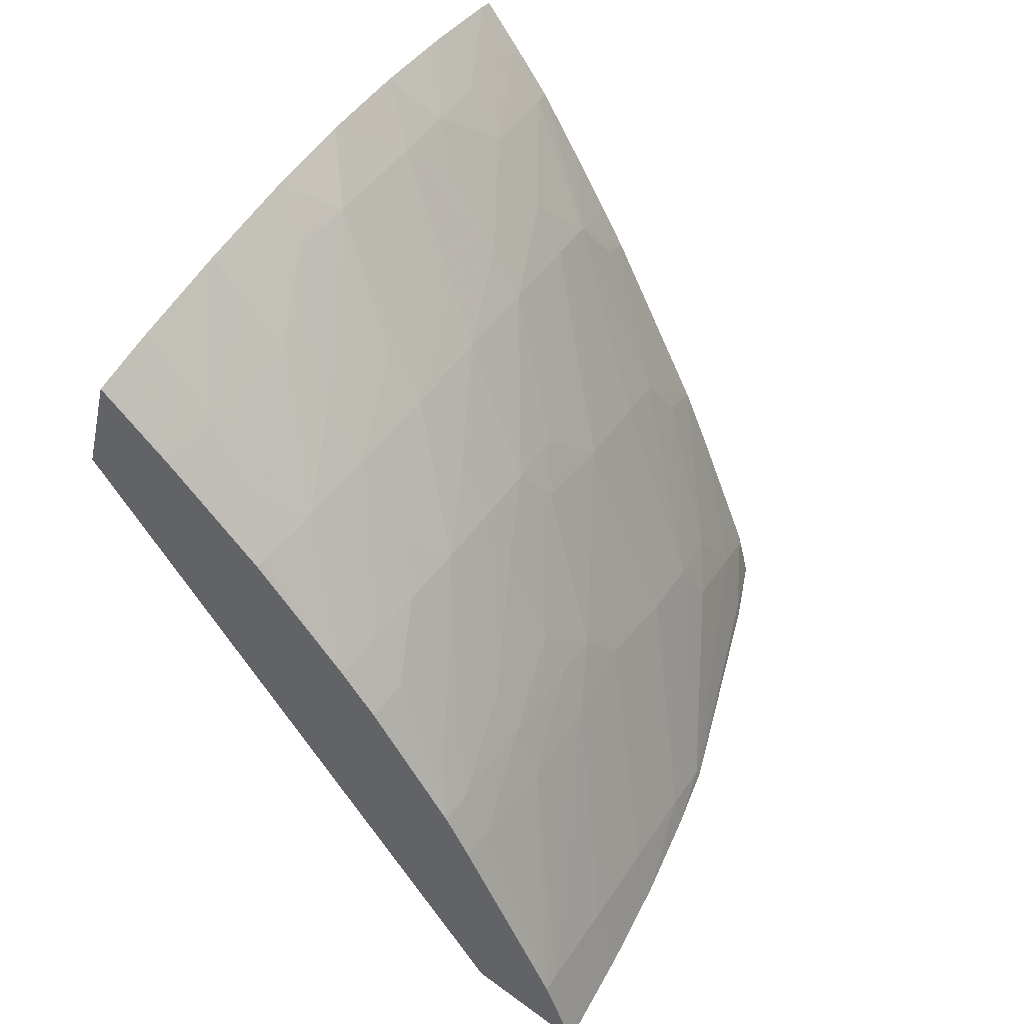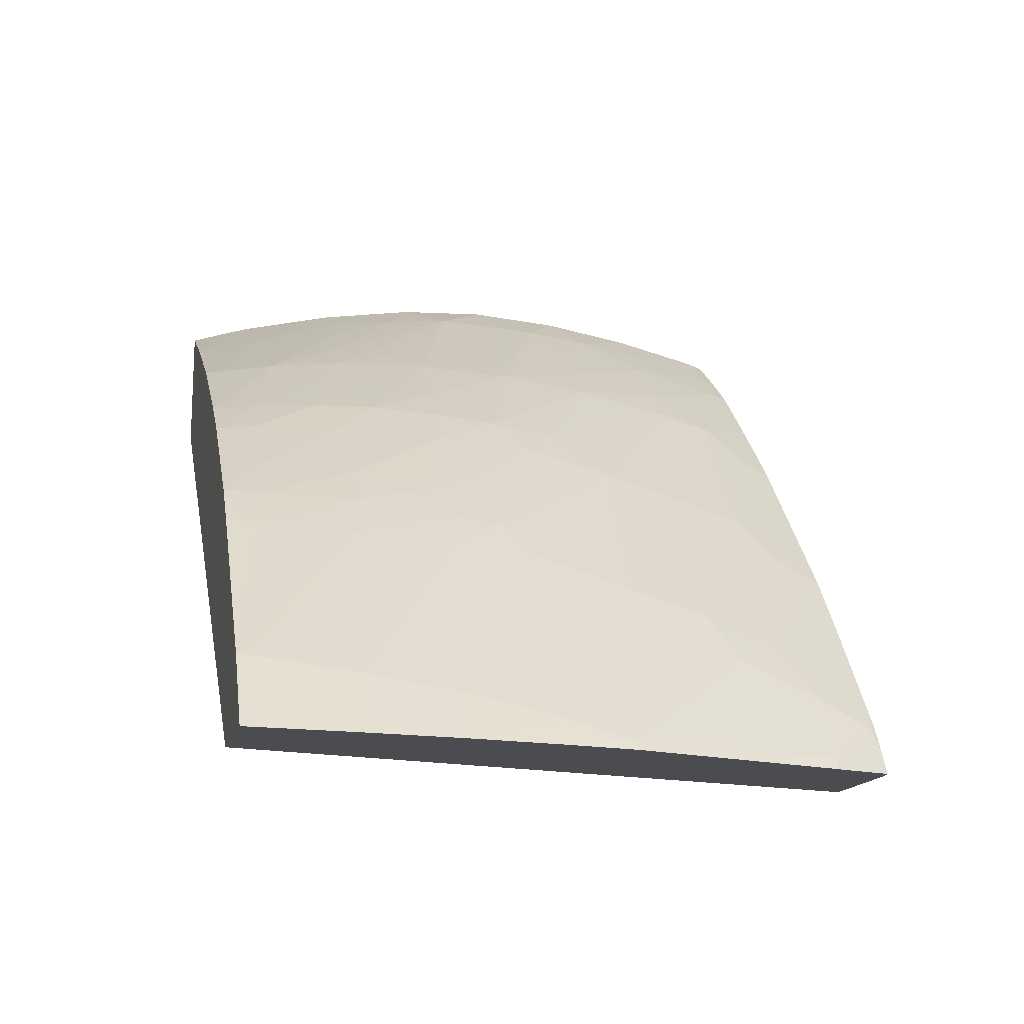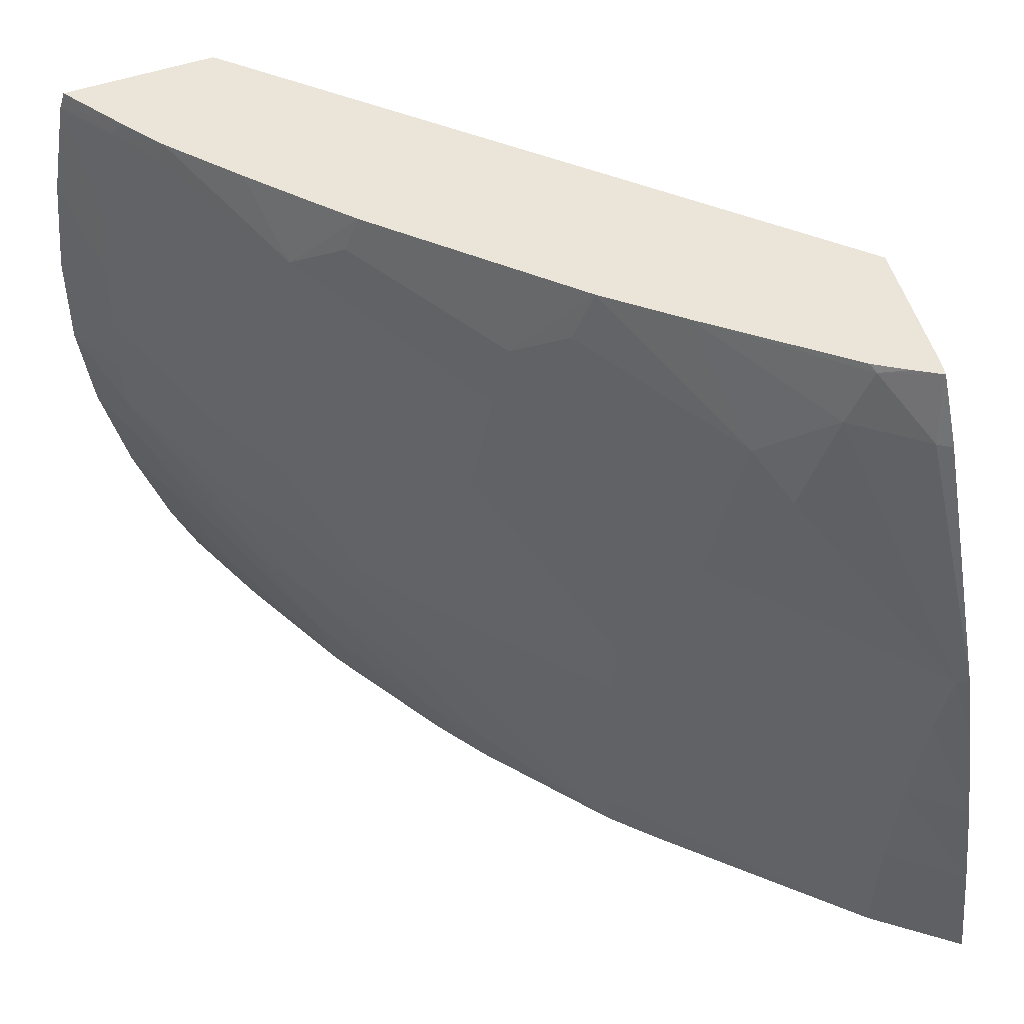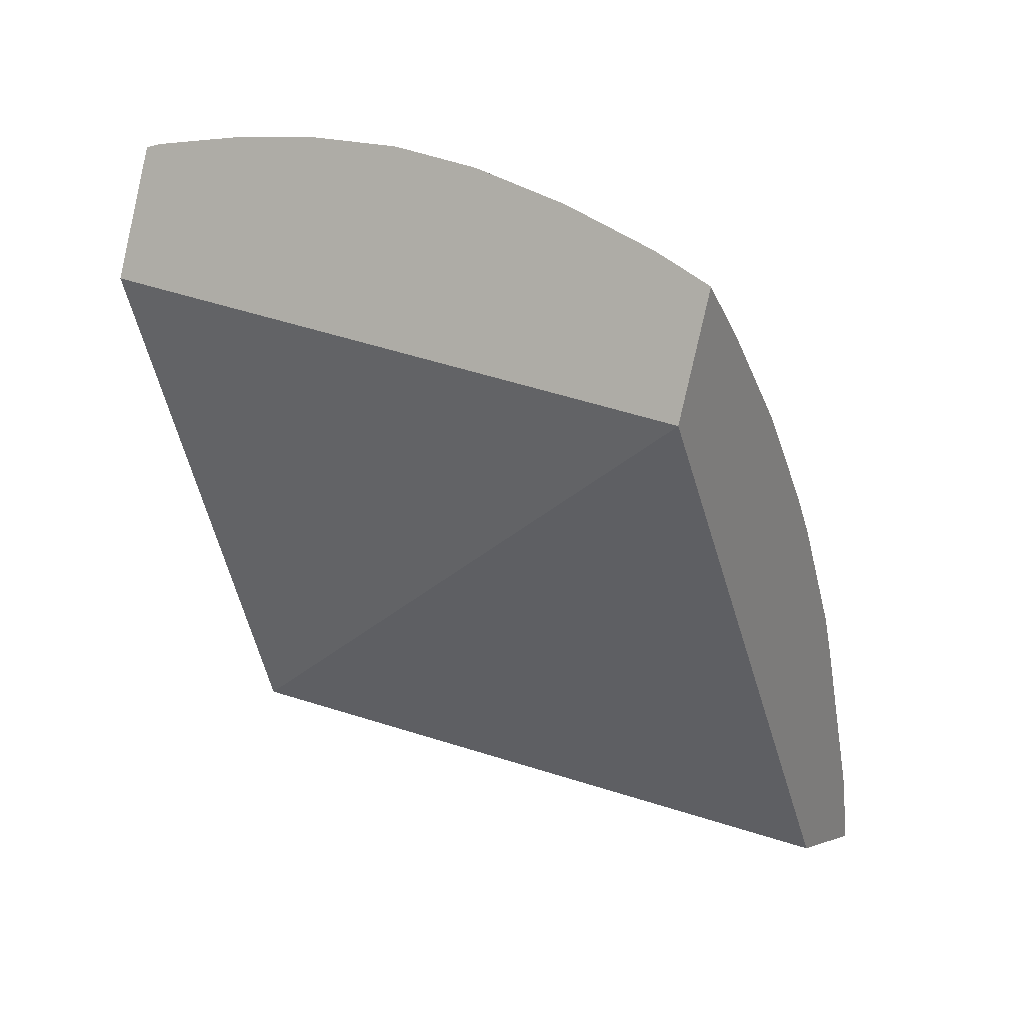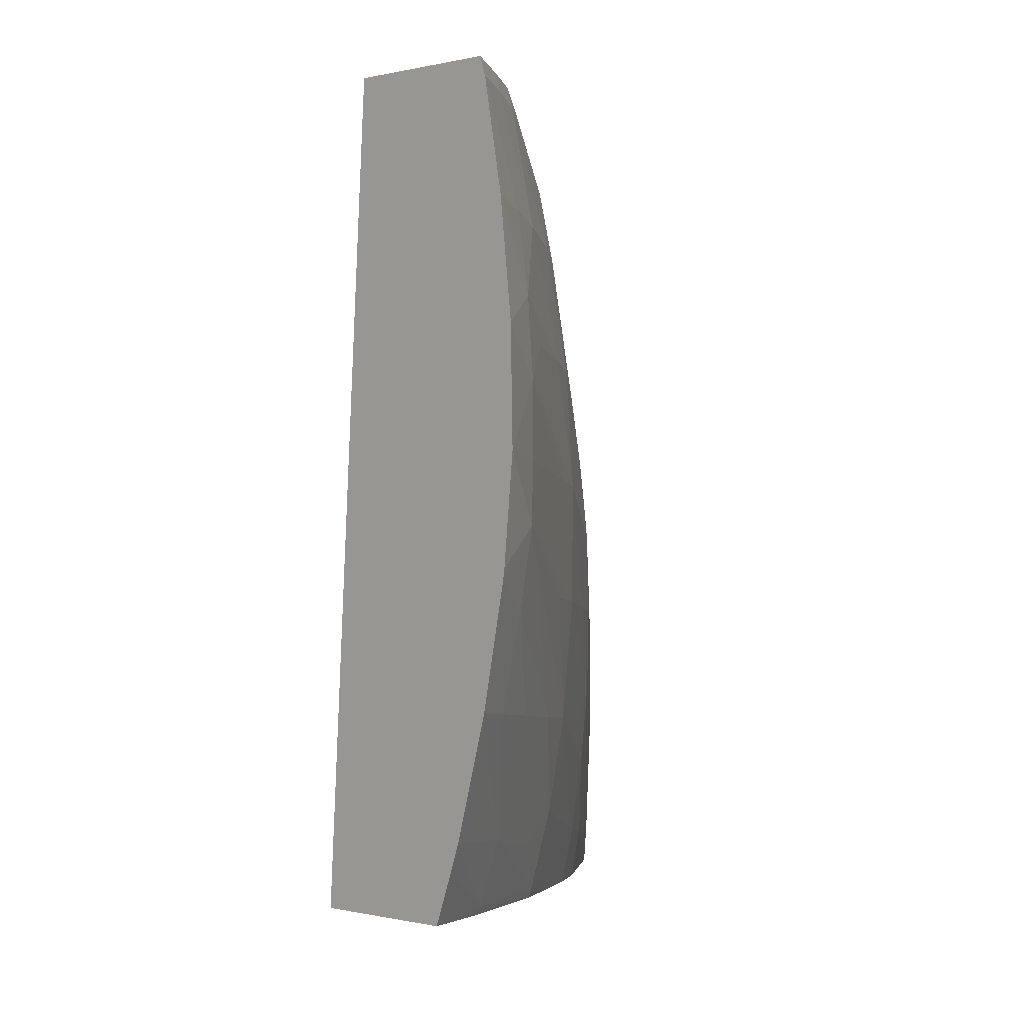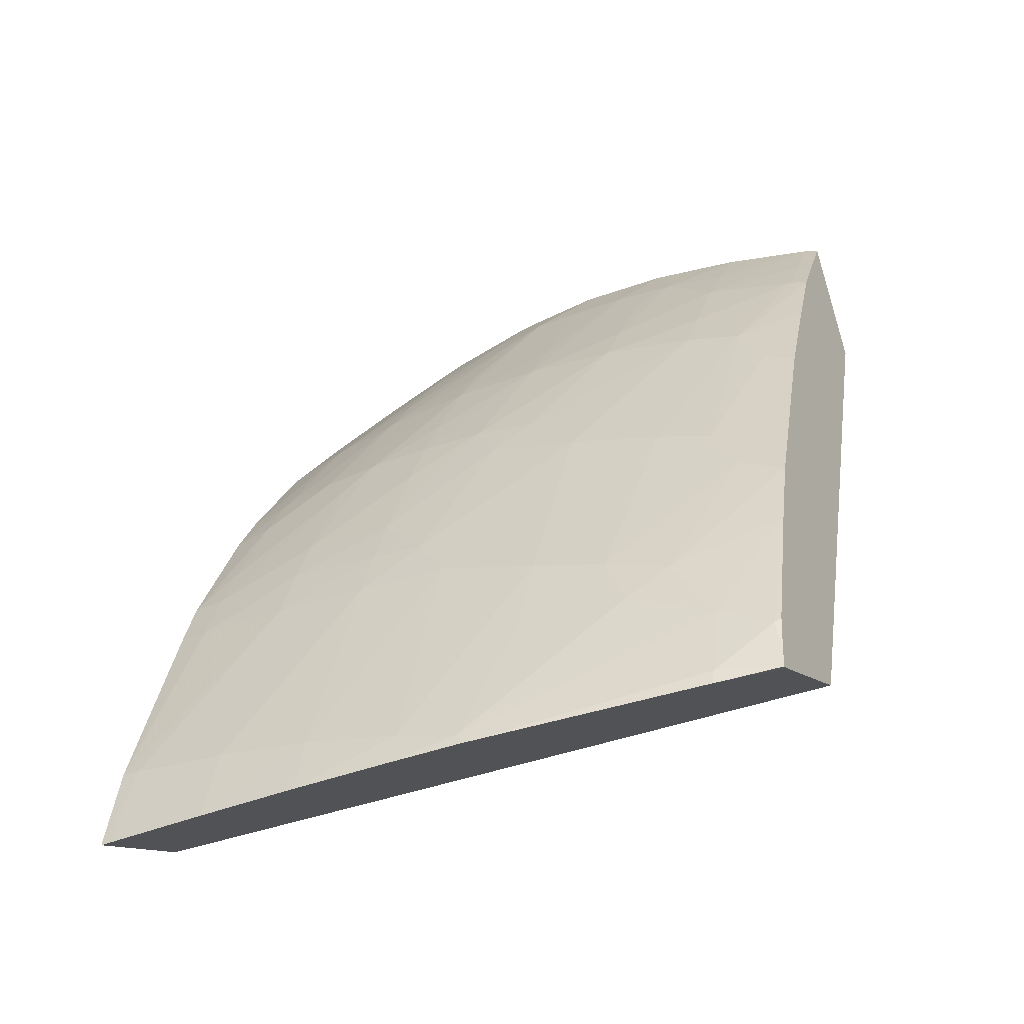
<metadata>
{"format":"obj","ext":"obj","renderer":"f3d","projection":"perspective","resolution":1024,"background":"white","views":[{"elev":46.3,"azim":32.2,"up":"+Z"},{"elev":-33.1,"azim":77.2,"up":"+Z"},{"elev":51.2,"azim":91.9,"up":"+Y"},{"elev":19.9,"azim":-57.7,"up":"+Z"},{"elev":-5.4,"azim":-25.5,"up":"+Y"},{"elev":-32.2,"azim":118.4,"up":"+Z"}]}
</metadata>
<code>
v 0.02375 0.09639 0.03693
v 0.02493 0.09641 0.03656
v 0.02519 0.0899 0.03601
v 0.02103 0.0895 0.04223
v 0.02109 0.09602 0.0427
v 0.02502 0.09641 0.03654
v 0.0252 0.09592 0.03643
v 0.02635 0.08992 0.03564
v 0.02141 0.08942 0.04342
v 0.0215 0.09593 0.04399
v 0.02501 0.09641 0.03655
v 0.02522 0.09581 0.03655
v 0.02524 0.09581 0.03641
v 0.02634 0.09004 0.03565
v 0.02606 0.09004 0.0365
v 0.02606 0.08986 0.0365
v 0.02204 0.08946 0.0428
v 0.02205 0.08952 0.04282
v 0.02146 0.08981 0.04357
v 0.02152 0.09577 0.04404
v 0.02186 0.09596 0.0435
v 0.02496 0.09639 0.0368
v 0.02493 0.09631 0.03706
v 0.02591 0.09354 0.03614
v 0.02592 0.0936 0.03604
v 0.02501 0.09581 0.03727
v 0.02628 0.091 0.03574
v 0.02604 0.091 0.03647
v 0.02518 0.09196 0.03847
v 0.02521 0.091 0.03847
v 0.02519 0.09004 0.03847
v 0.02516 0.08973 0.03849
v 0.0221 0.08946 0.04274
v 0.02296 0.08952 0.0418
v 0.02298 0.0896 0.04182
v 0.02215 0.09004 0.04293
v 0.02171 0.09004 0.04341
v 0.02148 0.09004 0.04366
v 0.02158 0.09485 0.04418
v 0.02196 0.09485 0.04369
v 0.02232 0.09485 0.04321
v 0.02187 0.09581 0.04354
v 0.02193 0.09596 0.0434
v 0.02489 0.09637 0.03712
v 0.02438 0.09628 0.03851
v 0.02595 0.09292 0.03626
v 0.02604 0.09292 0.03595
v 0.02513 0.09492 0.03759
v 0.02498 0.09464 0.03813
v 0.02534 0.09388 0.03751
v 0.02505 0.09388 0.03828
v 0.02489 0.09528 0.03797
v 0.02618 0.09196 0.03584
v 0.026 0.09196 0.0364
v 0.02508 0.09286 0.03853
v 0.02493 0.0925 0.03897
v 0.02495 0.09196 0.039
v 0.02496 0.091 0.03903
v 0.02494 0.09004 0.03899
v 0.02501 0.08971 0.0388
v 0.02333 0.08955 0.04134
v 0.02382 0.08959 0.04071
v 0.02308 0.09024 0.04194
v 0.02269 0.08996 0.04229
v 0.0223 0.091 0.04311
v 0.02188 0.091 0.04359
v 0.02156 0.091 0.04394
v 0.02159 0.09452 0.04421
v 0.02202 0.09418 0.04375
v 0.02285 0.09388 0.04259
v 0.0228 0.09485 0.04248
v 0.02221 0.09581 0.04306
v 0.02219 0.09599 0.04302
v 0.02408 0.09623 0.03927
v 0.02413 0.09577 0.03945
v 0.02399 0.09542 0.03997
v 0.02405 0.09485 0.04011
v 0.02414 0.09388 0.04029
v 0.02472 0.09196 0.03948
v 0.02417 0.09294 0.04048
v 0.02472 0.091 0.03951
v 0.02419 0.09098 0.04048
v 0.02468 0.09004 0.03947
v 0.02493 0.0897 0.03897
v 0.02388 0.09004 0.04078
v 0.02416 0.08962 0.04023
v 0.02316 0.091 0.04205
v 0.02278 0.091 0.04253
v 0.02198 0.09178 0.0437
v 0.02161 0.09196 0.04416
v 0.02162 0.09387 0.04427
v 0.02204 0.09354 0.04377
v 0.02231 0.09387 0.04337
v 0.0232 0.09292 0.04215
v 0.02317 0.09388 0.04211
v 0.02309 0.09485 0.04199
v 0.02303 0.09543 0.04189
v 0.0226 0.09604 0.04228
v 0.02316 0.0961 0.04126
v 0.02319 0.09577 0.04138
v 0.02393 0.09327 0.04086
v 0.02397 0.09263 0.0409
v 0.02426 0.09196 0.0404
v 0.02398 0.09196 0.04091
v 0.02398 0.09129 0.0409
v 0.02394 0.09065 0.04086
v 0.0242 0.09004 0.0403
v 0.02285 0.09196 0.04262
v 0.02204 0.09242 0.04377
v 0.02369 0.09098 0.04127
v 0.0232 0.09196 0.04213
v 0.02162 0.09205 0.04417
v 0.02164 0.09292 0.04427
v 0.02205 0.09292 0.04377
v 0.02286 0.09292 0.04263
v 0.02368 0.09196 0.04139
v 0.02291 0.09607 0.04172
f 1 2 7
f 1 7 13
f 1 13 25
f 1 25 47
f 1 47 53
f 1 53 27
f 1 27 14
f 1 14 8
f 1 8 3
f 1 3 4
f 1 4 5
f 1 5 10
f 1 10 21
f 1 21 43
f 1 43 73
f 1 73 98
f 1 98 117
f 1 117 99
f 1 99 74
f 1 74 45
f 1 45 44
f 1 44 22
f 1 22 11
f 1 11 6
f 1 6 2
f 2 6 7
f 3 8 16
f 3 16 32
f 3 32 60
f 3 60 84
f 3 84 86
f 3 86 62
f 3 62 61
f 3 61 34
f 3 34 33
f 3 33 17
f 3 17 9
f 3 9 4
f 4 9 19
f 4 19 38
f 4 38 67
f 4 67 90
f 4 90 112
f 4 112 113
f 4 113 91
f 4 91 68
f 4 68 39
f 4 39 20
f 4 20 10
f 4 10 5
f 6 11 12
f 6 12 13
f 6 13 7
f 8 14 15
f 8 15 16
f 9 17 18
f 9 18 19
f 10 20 21
f 11 22 23
f 11 23 12
f 12 24 25
f 12 25 13
f 12 23 26
f 12 26 24
f 14 27 28
f 14 28 15
f 15 28 29
f 15 29 30
f 15 30 16
f 16 31 32
f 16 30 31
f 17 33 18
f 18 33 34
f 18 34 35
f 18 35 36
f 18 36 37
f 18 37 38
f 18 38 19
f 20 39 40
f 20 40 41
f 20 41 42
f 20 42 21
f 21 42 43
f 22 44 23
f 23 44 45
f 23 45 26
f 24 46 47
f 24 47 25
f 24 26 48
f 24 48 49
f 24 49 50
f 24 50 51
f 24 51 46
f 26 52 48
f 26 45 52
f 27 53 54
f 27 54 28
f 28 54 29
f 29 54 55
f 29 55 56
f 29 56 57
f 29 57 30
f 30 57 58
f 30 58 31
f 31 58 59
f 31 59 60
f 31 60 32
f 34 61 35
f 35 61 62
f 35 62 63
f 35 63 64
f 35 64 36
f 36 65 66
f 36 66 67
f 36 67 37
f 36 64 65
f 37 67 38
f 39 68 69
f 39 69 40
f 40 69 41
f 41 70 71
f 41 71 72
f 41 72 42
f 41 69 70
f 42 72 73
f 42 73 43
f 45 74 52
f 46 54 53
f 46 53 47
f 46 51 55
f 46 55 54
f 48 52 49
f 49 52 75
f 49 75 76
f 49 76 77
f 49 77 51
f 49 51 50
f 51 77 78
f 51 78 55
f 52 74 75
f 55 78 56
f 56 79 57
f 56 78 80
f 56 80 79
f 57 79 58
f 58 79 81
f 58 81 59
f 59 81 82
f 59 82 83
f 59 83 84
f 59 84 60
f 62 85 63
f 62 86 85
f 63 87 88
f 63 88 65
f 63 65 64
f 63 85 87
f 65 89 66
f 65 88 89
f 66 89 90
f 66 90 67
f 68 91 69
f 69 92 93
f 69 93 70
f 69 91 92
f 70 94 95
f 70 95 71
f 70 93 92
f 70 92 94
f 71 95 96
f 71 96 97
f 71 97 72
f 72 97 73
f 73 97 98
f 74 76 75
f 74 99 76
f 76 99 100
f 76 100 97
f 76 97 77
f 77 97 96
f 77 96 78
f 78 101 80
f 78 96 101
f 79 80 102
f 79 102 103
f 79 103 81
f 80 101 102
f 81 103 104
f 81 104 105
f 81 105 82
f 82 105 106
f 82 106 107
f 82 107 83
f 83 107 84
f 84 107 86
f 85 106 87
f 85 86 107
f 85 107 106
f 87 108 109
f 87 109 88
f 87 106 110
f 87 110 111
f 87 111 108
f 88 109 89
f 89 109 90
f 90 109 112
f 91 113 92
f 92 113 114
f 92 114 115
f 92 115 94
f 94 115 111
f 94 111 116
f 94 116 104
f 94 104 102
f 94 102 95
f 95 102 101
f 95 101 96
f 97 100 99
f 97 99 117
f 97 117 98
f 102 104 103
f 104 116 105
f 105 111 110
f 105 110 106
f 105 116 111
f 108 111 109
f 109 114 113
f 109 113 112
f 109 111 114
f 111 115 114

</code>
